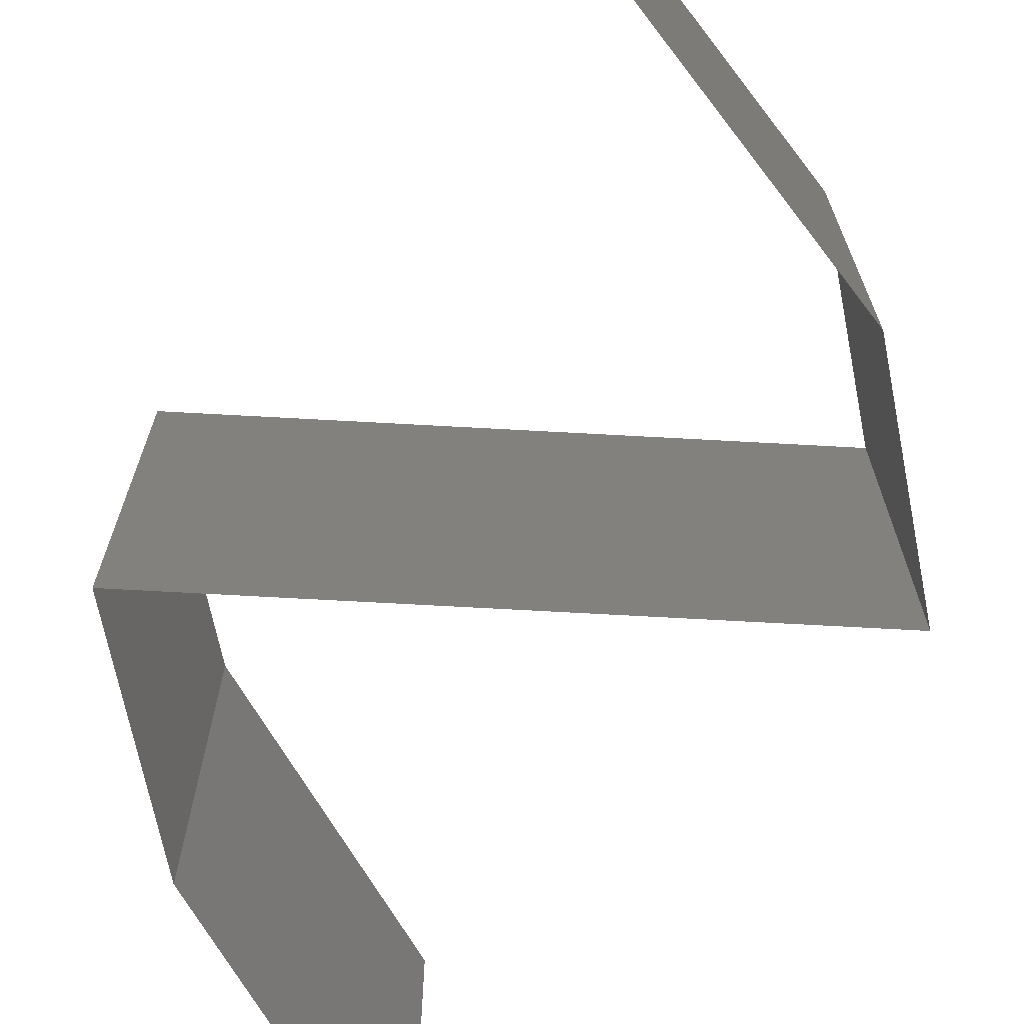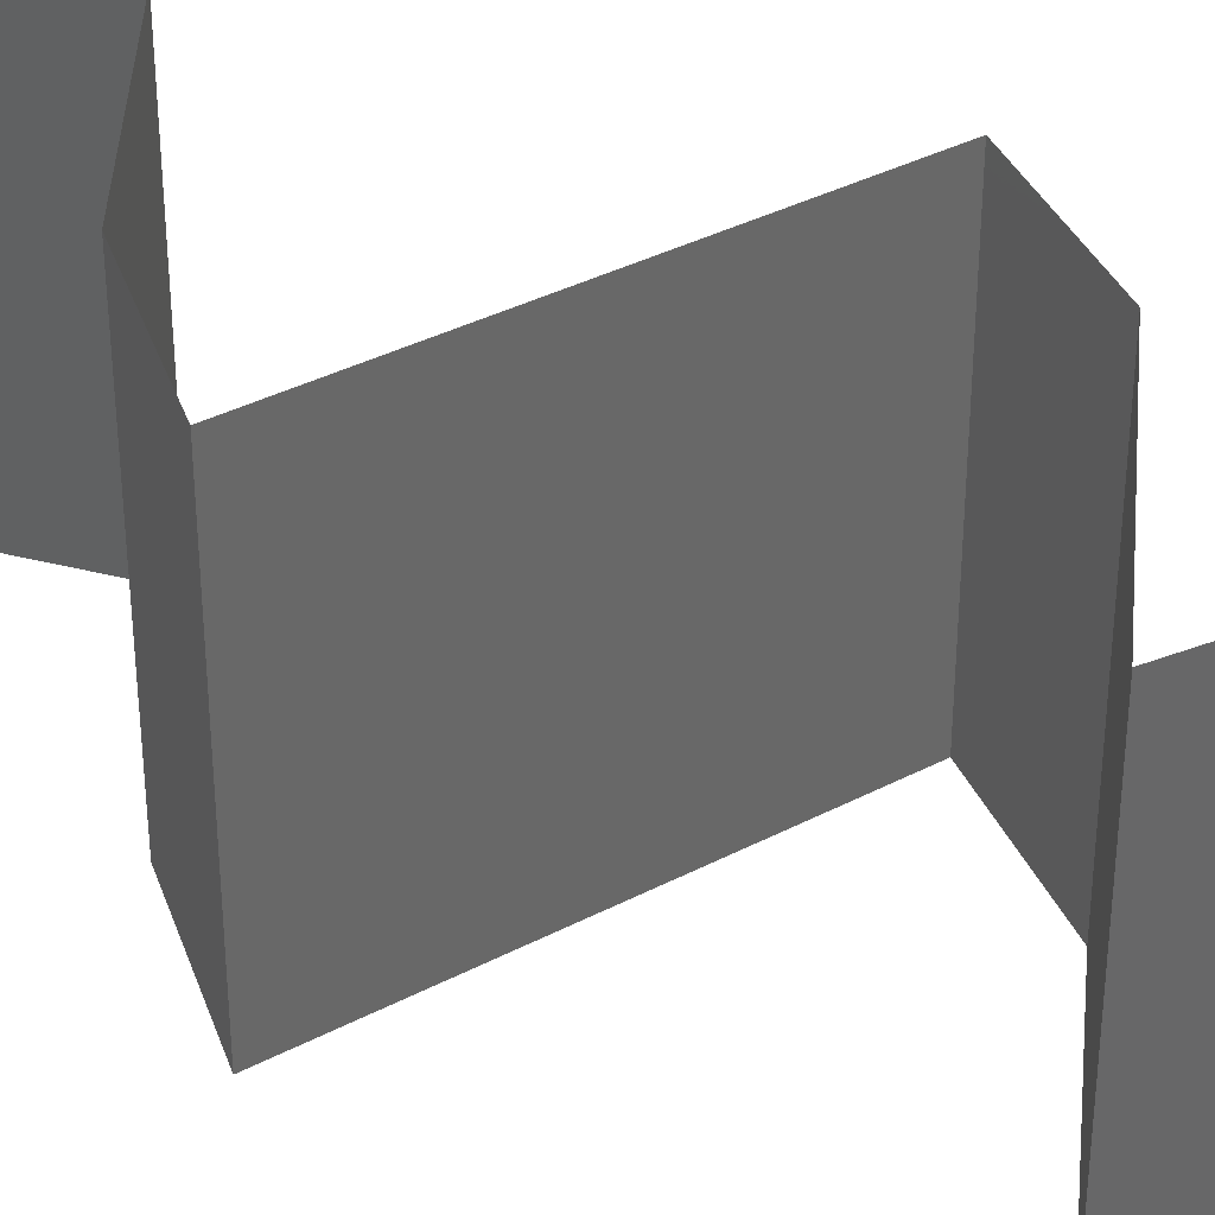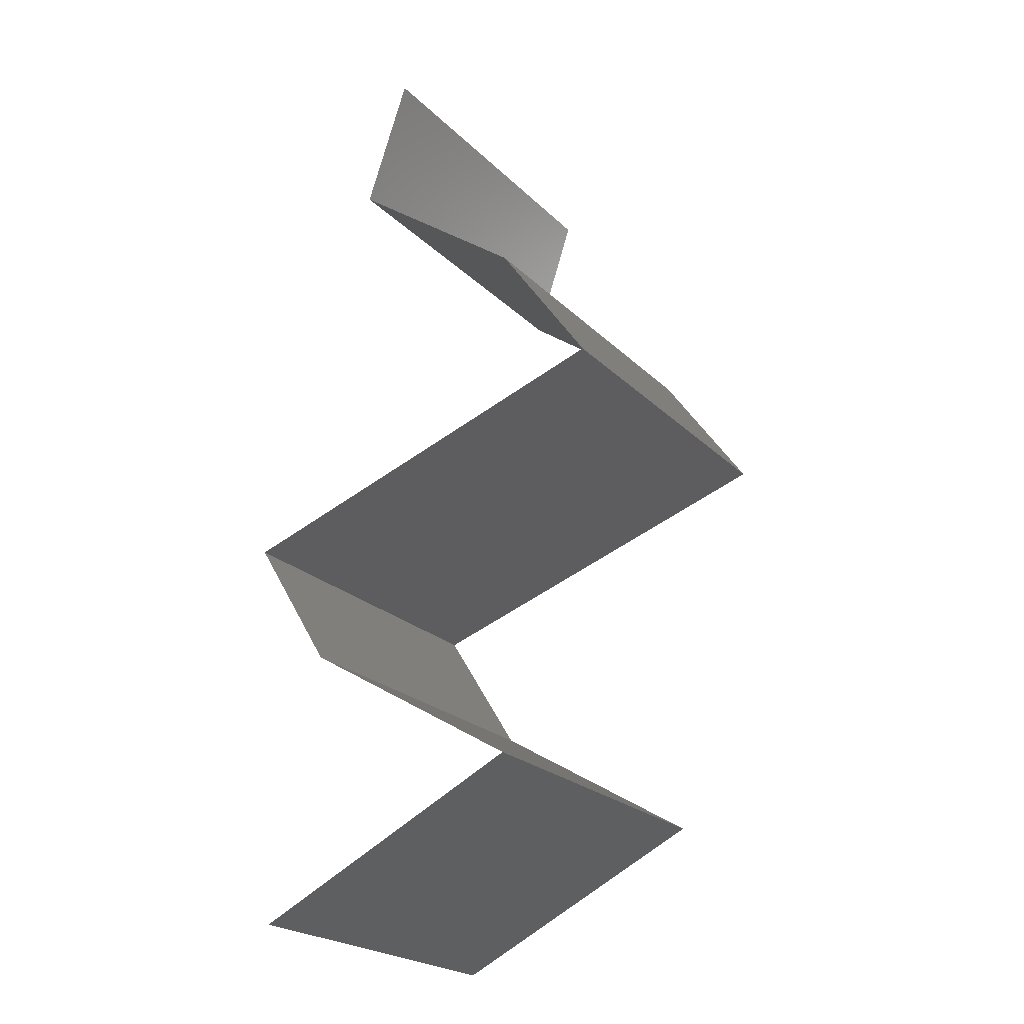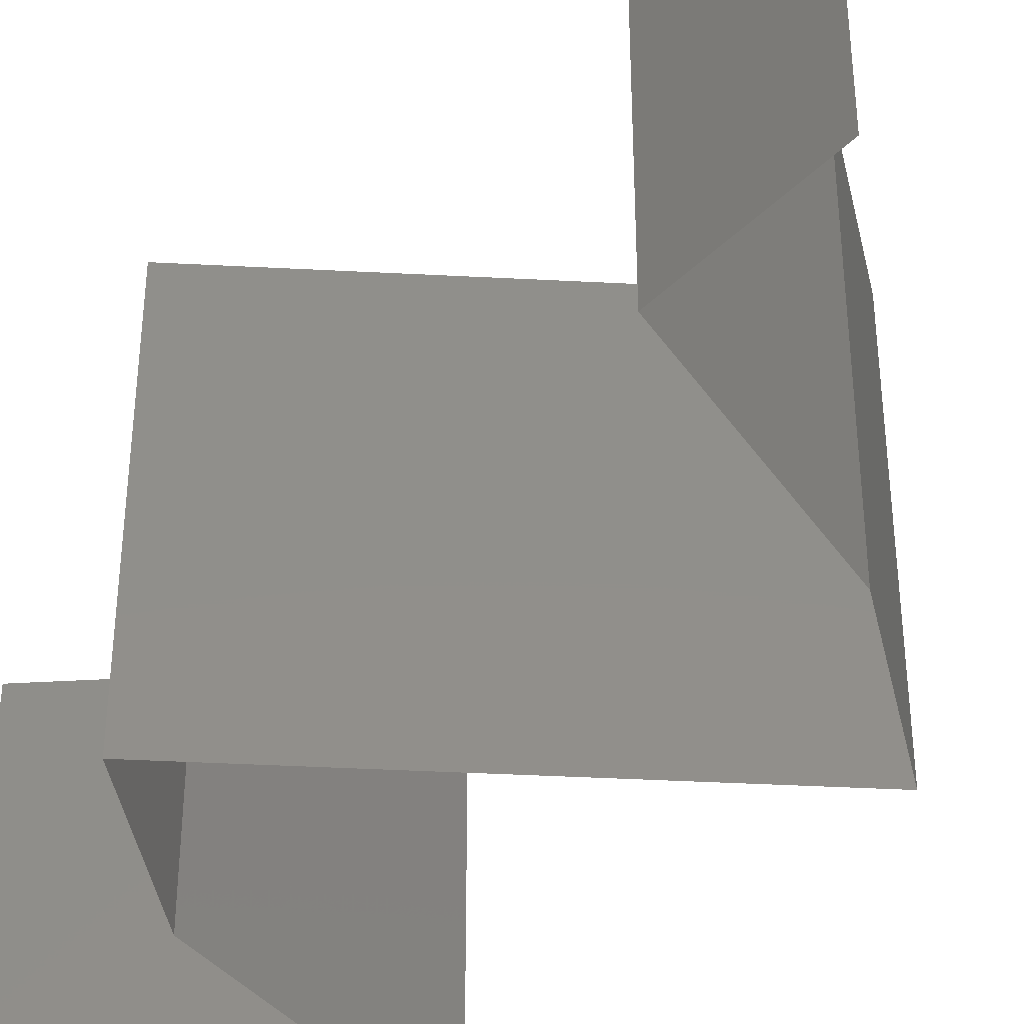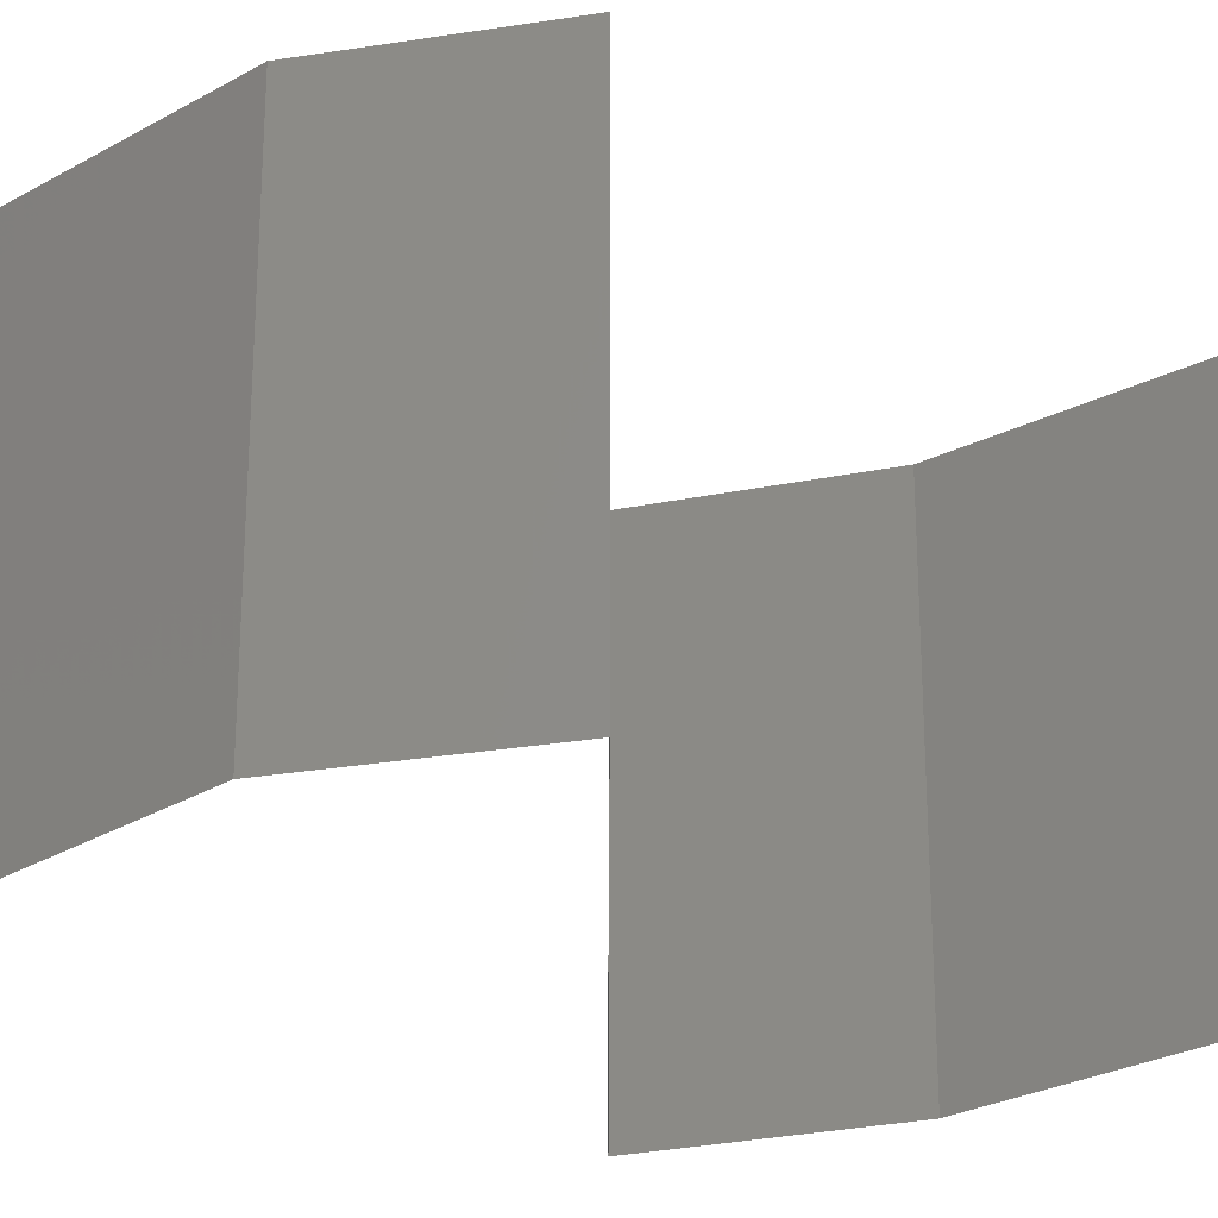
<metadata>
{"format":"stl","ext":"stl","renderer":"f3d","projection":"perspective","resolution":1024,"background":"white","views":[{"elev":-74.4,"azim":-21.6,"up":"+Z"},{"elev":36.4,"azim":-52.9,"up":"+Z"},{"elev":-23.0,"azim":-147.5,"up":"+Y"},{"elev":-41.9,"azim":157.9,"up":"+Z"},{"elev":-30.2,"azim":71.4,"up":"+Z"}]}
</metadata>
<code>
# stl→obj: 48 verts, 68 faces
v 0.03215 0.05882 0.02
v 0.03215 0.05882 0.01
v 0.03338 0.05514 0.015
v 0.03462 0.05146 0
v 0.03462 0.05146 0.01
v 0.03338 0.05514 0.005
v 0.03215 0.05882 0
v 0.03462 0.05146 0.02
v 0.02465 0.04411 0.01
v 0.02964 0.04779 0.02
v 0.02964 0.04779 0
v 0.02465 0.04411 0
v 0.02465 0.04411 0.02
v 0.01956 0.03676 0
v 0.01956 0.03676 0.01
v 0.0221 0.04044 0.005
v 0.0221 0.04044 0.015
v 0.01956 0.03676 0.02
v 0.03053 0.03308 0.02
v 0.02813 0.03389 0.008772
v 0.03053 0.03308 0
v 0.0415 0.02941 0.02
v 0.03495 0.0316 0.01309
v 0.0415 0.02941 0
v 0.03524 0.03151 0.006386
v 0.0415 0.02941 0.01
v 0.03696 0.02206 0
v 0.03696 0.02206 0.01
v 0.03923 0.02573 0.005
v 0.03923 0.02573 0.015
v 0.03696 0.02206 0.02
v 0.02474 0.0147 0.02
v 0.03085 0.01838 0.02
v 0.03097 0.01846 0.01244
v 0.02474 0.0147 0.01
v 0.02474 0.0147 0
v 0.02901 0.01728 0.005263
v 0.03341 0.01993 0.005276
v 0.03085 0.01838 0
v 0.03226 0.01103 0
v 0.03158 0.01136 0.007874
v 0.03978 0.007352 0
v 0.03978 0.007352 0.01
v 0.03585 0.009273 0.004468
v 0.03978 0.007352 0.02
v 0.03449 0.009938 0.01411
v 0.02954 0.01236 0.01433
v 0.03226 0.01103 0.02
f 1 2 3
f 4 5 6
f 2 7 6
f 5 8 3
f 5 2 6
f 2 5 3
f 7 4 6
f 8 1 3
f 9 10 5
f 11 9 5
f 11 5 4
f 5 10 8
f 9 11 12
f 10 9 13
f 14 15 16
f 13 9 17
f 15 18 17
f 9 12 16
f 9 15 17
f 12 14 16
f 15 9 16
f 18 13 17
f 19 18 20
f 15 14 20
f 14 21 20
f 22 19 23
f 21 24 25
f 26 22 23
f 19 20 23
f 24 26 25
f 20 25 23
f 21 25 20
f 25 26 23
f 18 15 20
f 27 28 29
f 22 26 30
f 26 24 29
f 28 31 30
f 28 26 29
f 26 28 30
f 24 27 29
f 31 22 30
f 32 33 34
f 33 31 34
f 31 28 34
f 35 32 34
f 36 35 37
f 28 27 38
f 39 36 37
f 27 39 38
f 37 34 38
f 39 37 38
f 37 35 34
f 34 28 38
f 36 40 41
f 35 36 41
f 42 43 44
f 43 45 46
f 32 35 47
f 45 48 46
f 43 41 44
f 41 43 46
f 40 42 44
f 48 32 47
f 47 35 41
f 41 40 44
f 47 41 46
f 48 47 46

</code>
